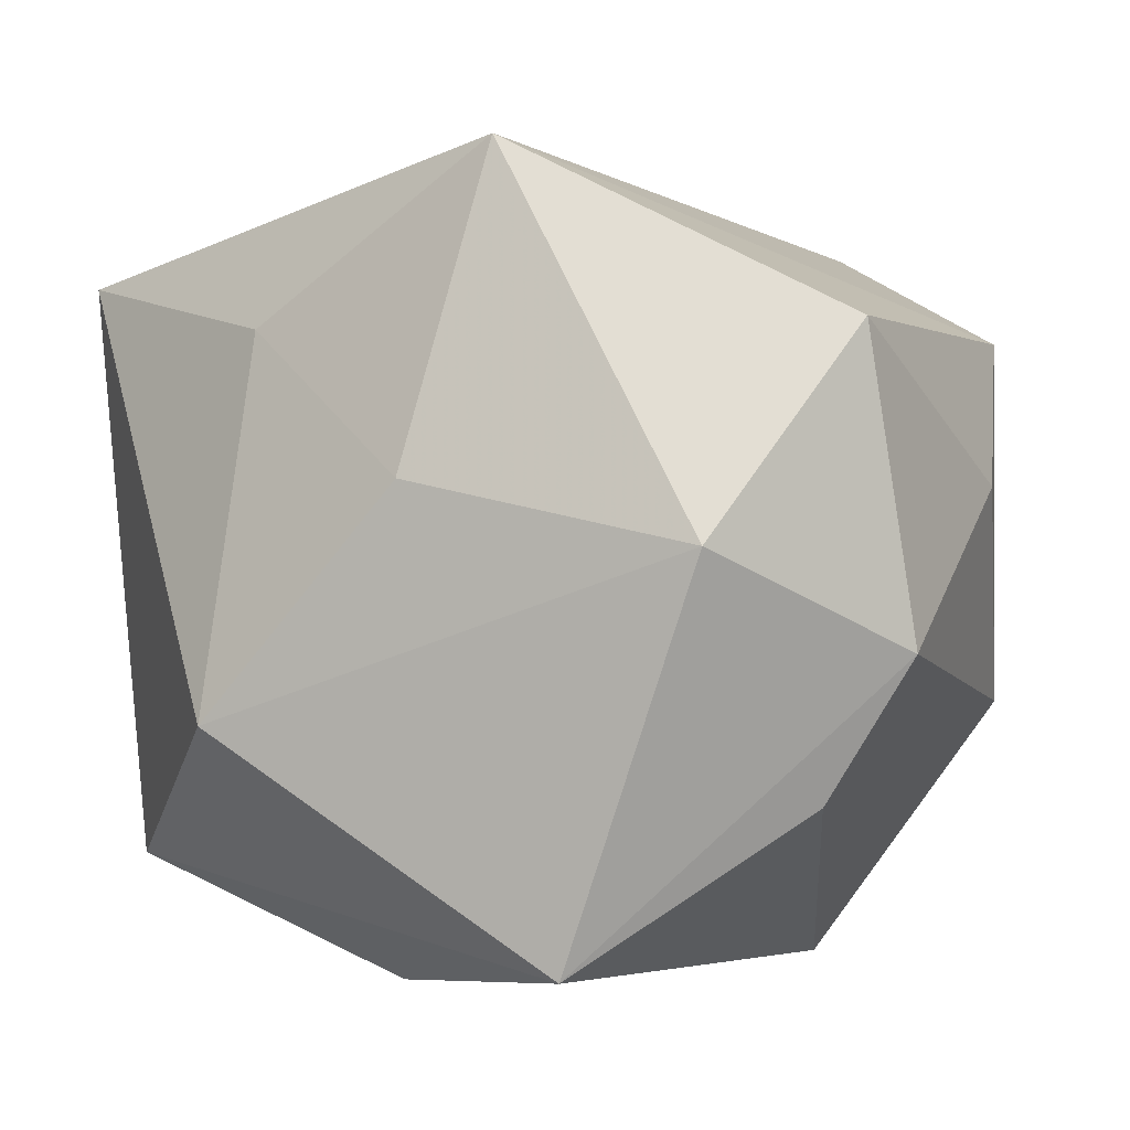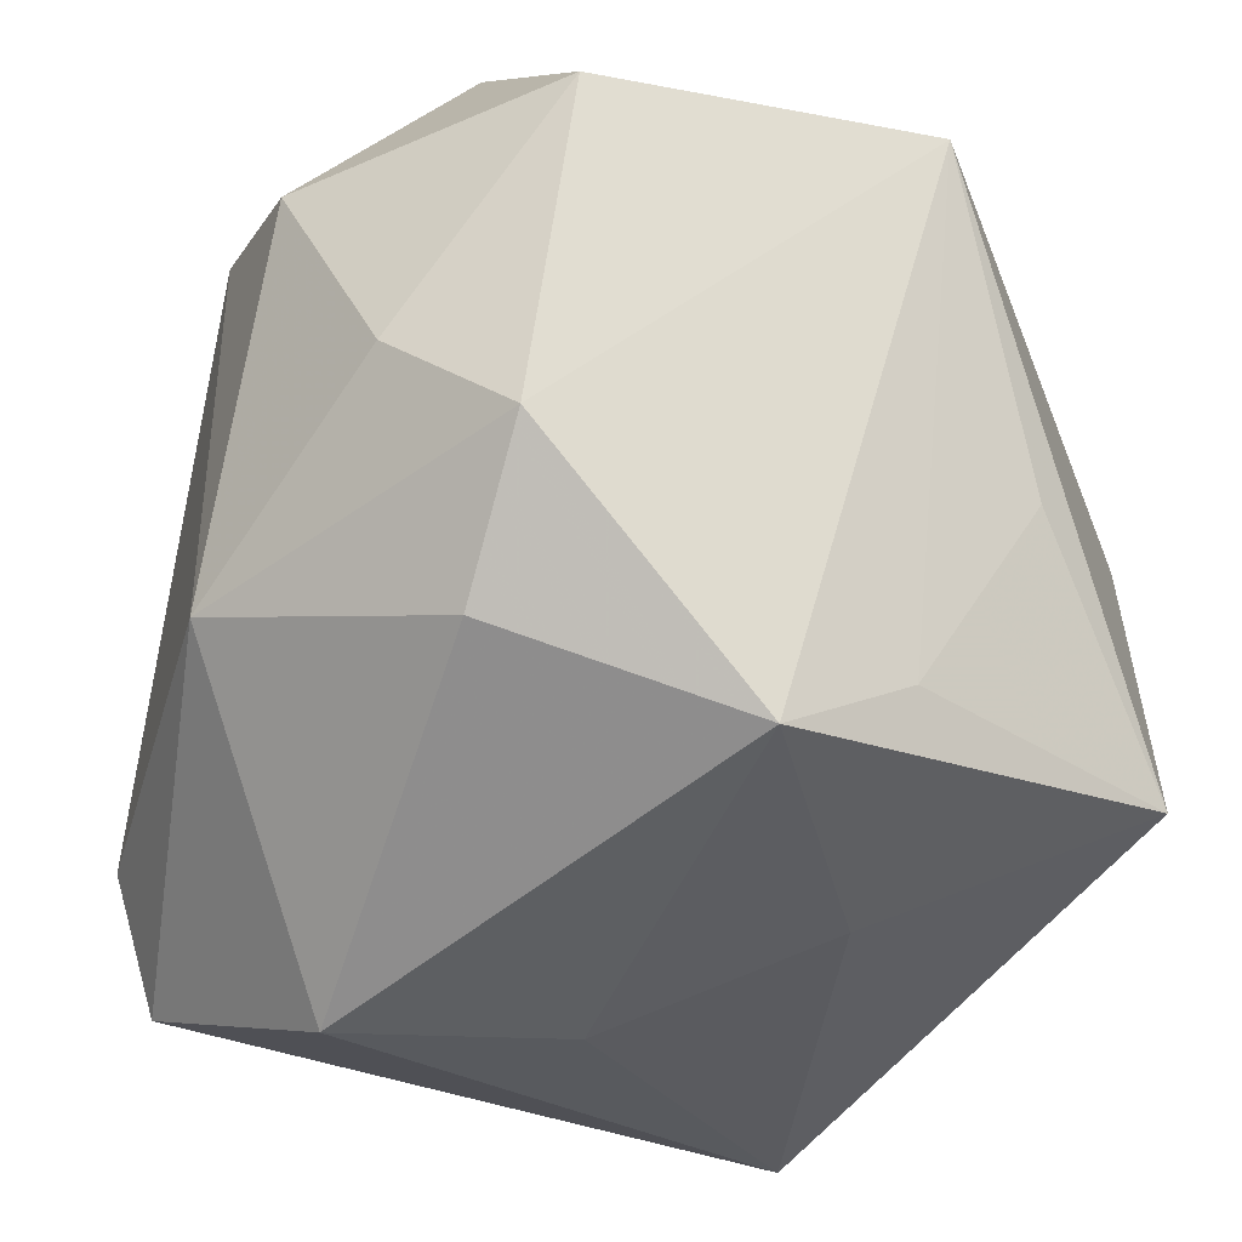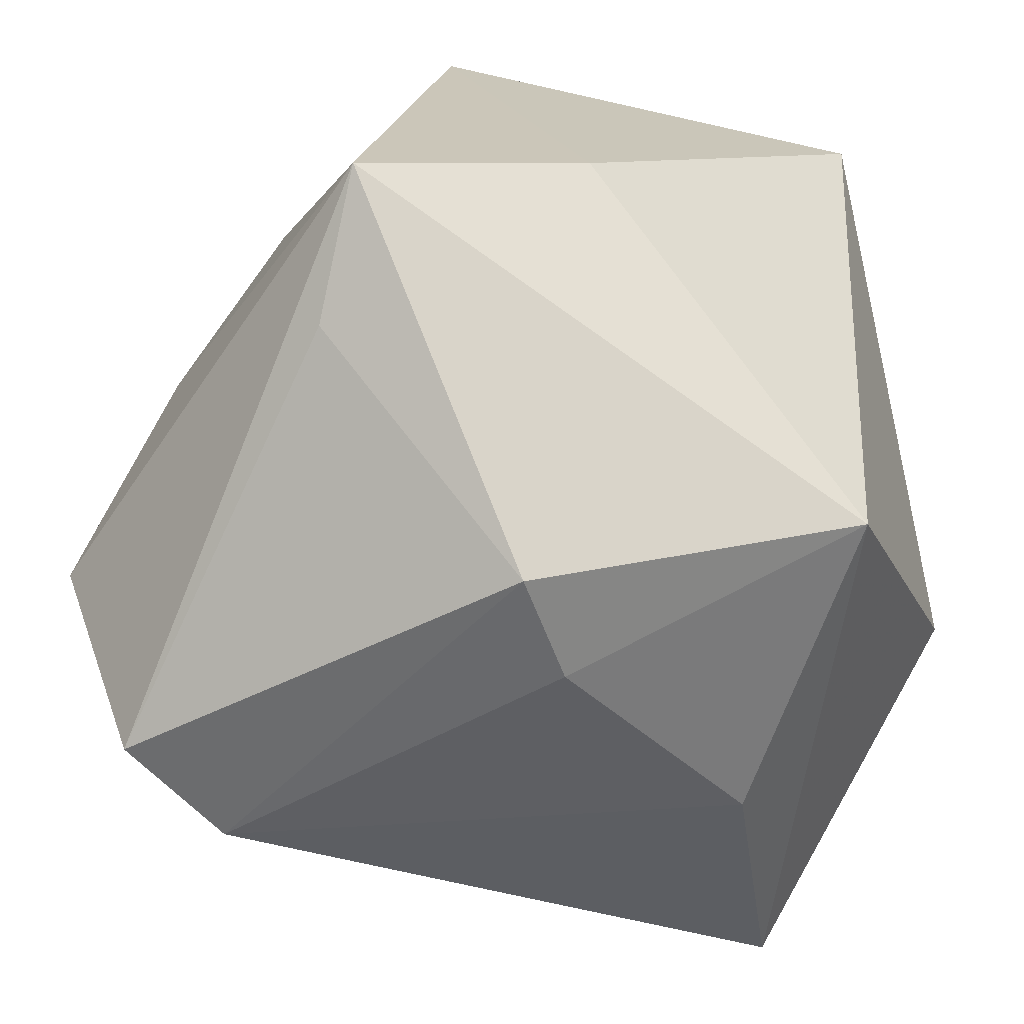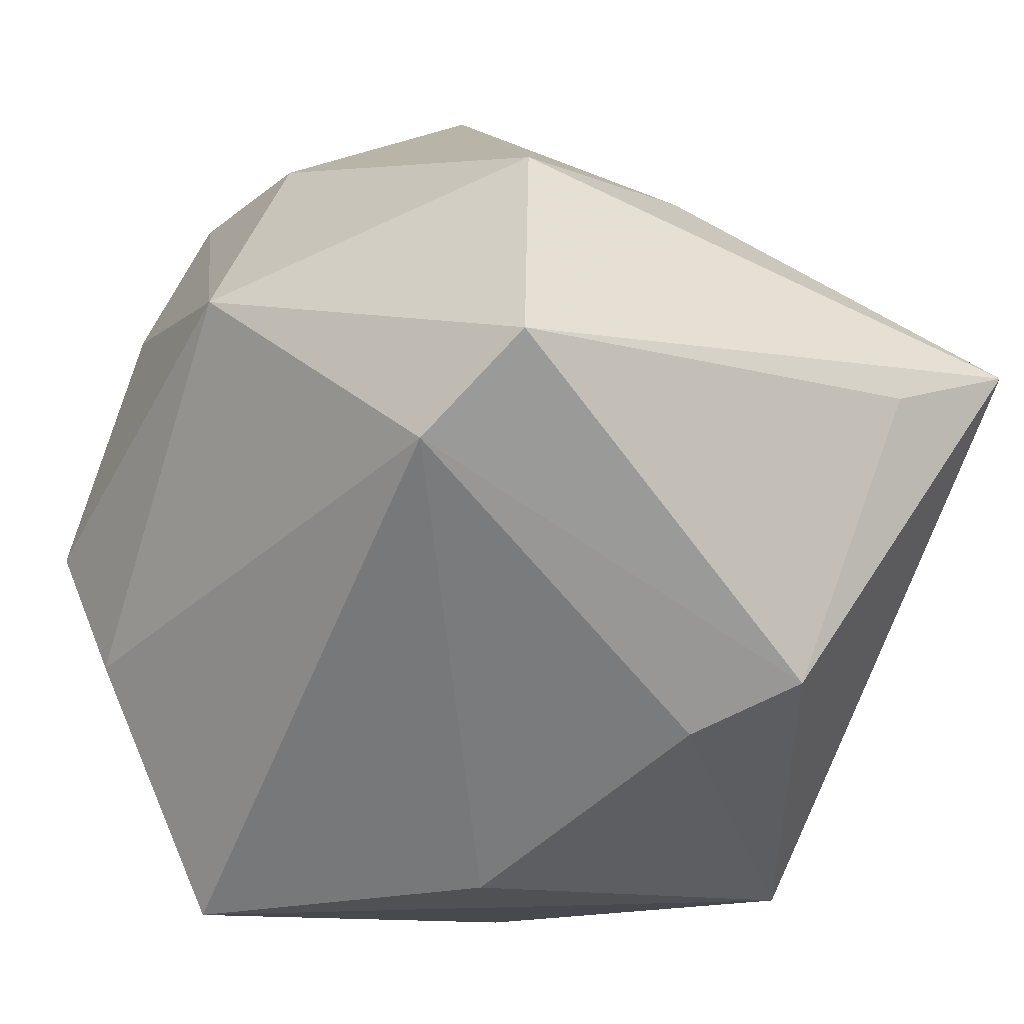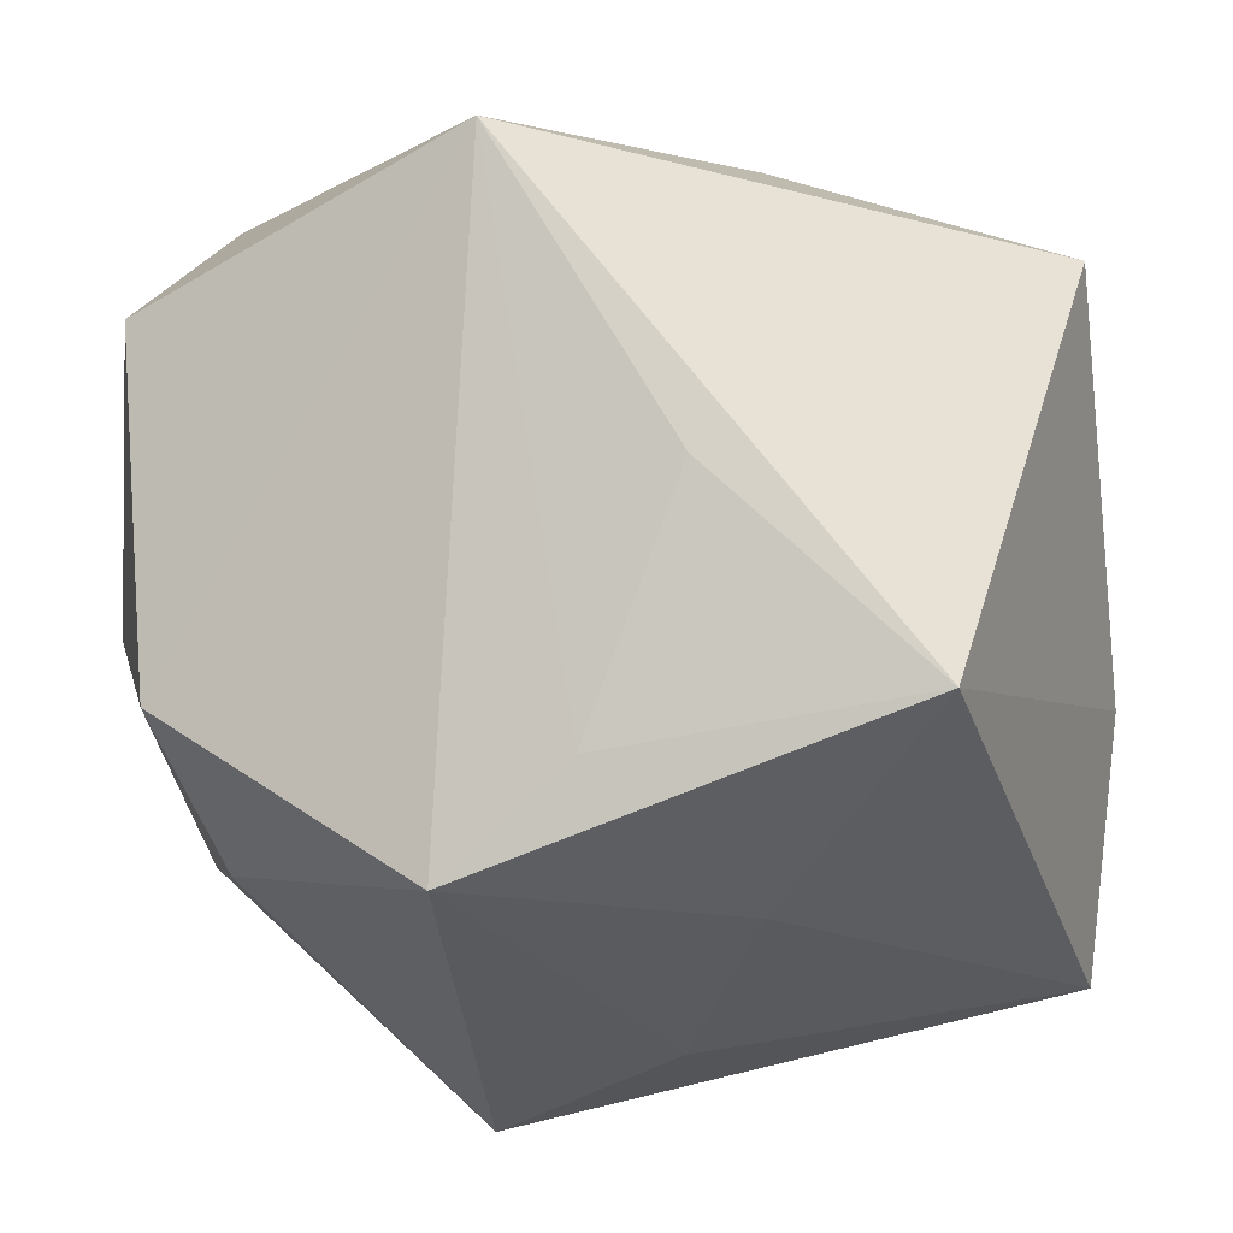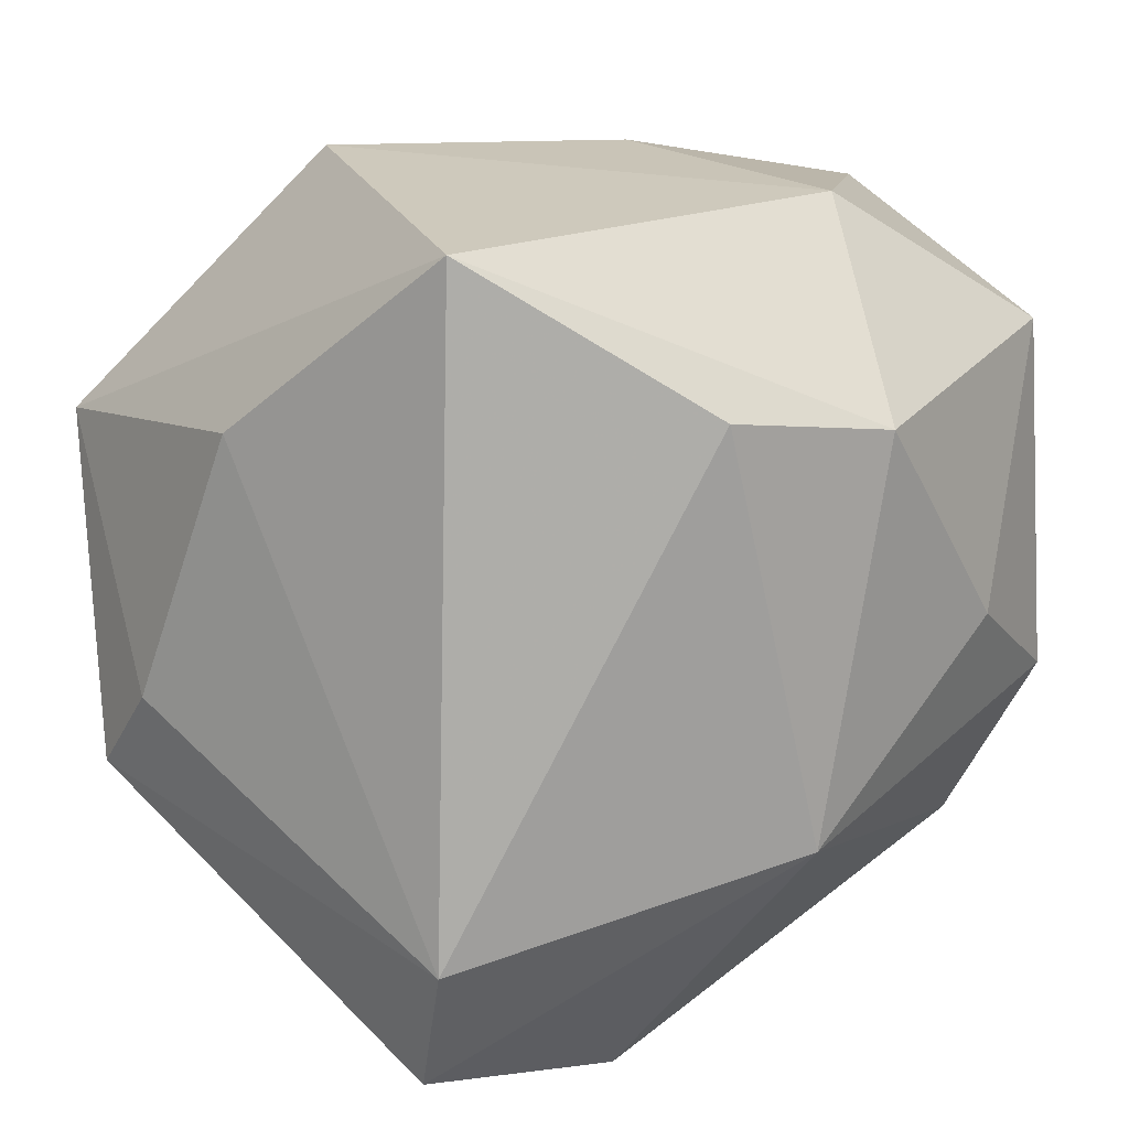
<metadata>
{"format":"obj","ext":"obj","renderer":"f3d","projection":"perspective","resolution":1024,"background":"white","views":[{"elev":3.8,"azim":-160.1,"up":"+Z"},{"elev":-28.4,"azim":-53.0,"up":"+Y"},{"elev":-47.8,"azim":57.5,"up":"+Z"},{"elev":-63.7,"azim":-27.2,"up":"+Z"},{"elev":73.9,"azim":-11.3,"up":"+Z"},{"elev":22.3,"azim":-140.1,"up":"+Y"}]}
</metadata>
<code>
v 0.04189 0.01404 0.02743
v 0.01797 0.0288 0.02327
v -0.0367 -0.02003 0.0135
v -0.03335 0.02594 -0.01724
v -0.002178 -0.03975 -0.0016
v 0.01835 0.0398 -0.01085
v 0.02326 -0.03683 -0.01719
v 0.0406 -0.01817 0.002081
v -0.01468 0.0398 -0.03081
v 8.289e-05 0.03913 0.01066
v 0.02123 -0.02262 0.04116
v -0.02689 0.0398 0.005577
v 0.02284 -0.01447 -0.03802
v -0.04288 0.003005 0.0092
v -0.007535 -0.02058 0.03509
v -0.04095 -0.006759 0.02207
v 0.005255 -0.000133 0.04015
v -0.04003 -0.01333 -0.0121
v -0.01638 -0.03417 -0.03749
v -0.02069 -0.02793 0.03088
v -0.03687 0.0258 0.02423
v -0.04085 0.02359 -0.004129
v -0.01962 -0.04141 -0.01487
v 0.007211 0.02094 -0.03582
v -0.02012 -0.02128 -0.0393
v 0.03439 -0.04023 -0.007469
v -0.005466 0.03099 0.03973
v 0.005258 -0.03322 0.01987
v 0.01578 -0.005446 -0.0393
v 0.03716 0.01428 -0.02685
f 8 1 11
f 1 8 30
f 11 1 27
f 29 30 13
f 19 23 18
f 9 22 12
f 12 22 21
f 21 27 12
f 14 22 18
f 21 22 14
f 4 22 9
f 18 22 4
f 6 30 9
f 1 30 6
f 9 12 6
f 11 27 17
f 18 23 3
f 9 30 24
f 30 29 24
f 23 19 26
f 26 30 8
f 26 8 11
f 11 28 26
f 13 30 26
f 25 4 9
f 25 19 18
f 18 4 25
f 9 24 25
f 25 24 29
f 25 29 13
f 13 19 25
f 2 27 1
f 1 6 2
f 10 12 27
f 10 6 12
f 27 2 10
f 10 2 6
f 20 3 23
f 20 28 11
f 16 14 18
f 18 3 16
f 21 14 16
f 3 20 16
f 16 27 21
f 16 20 27
f 23 26 5
f 5 26 28
f 5 20 23
f 28 20 5
f 7 19 13
f 13 26 7
f 7 26 19
f 11 17 15
f 15 20 11
f 15 17 27
f 27 20 15

</code>
